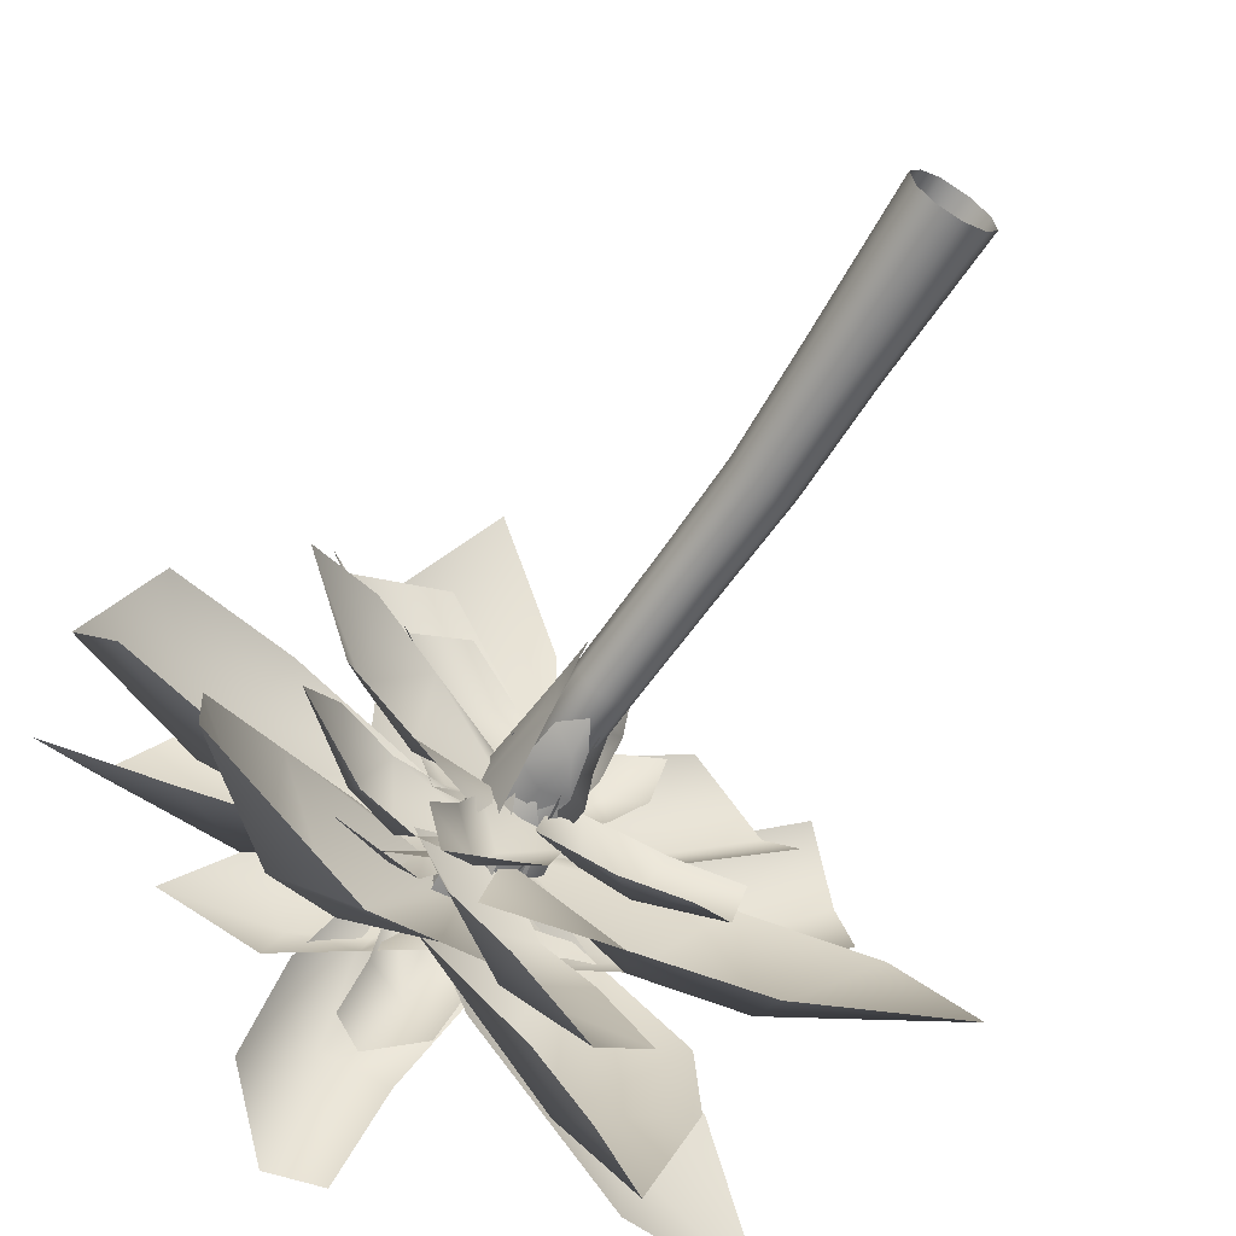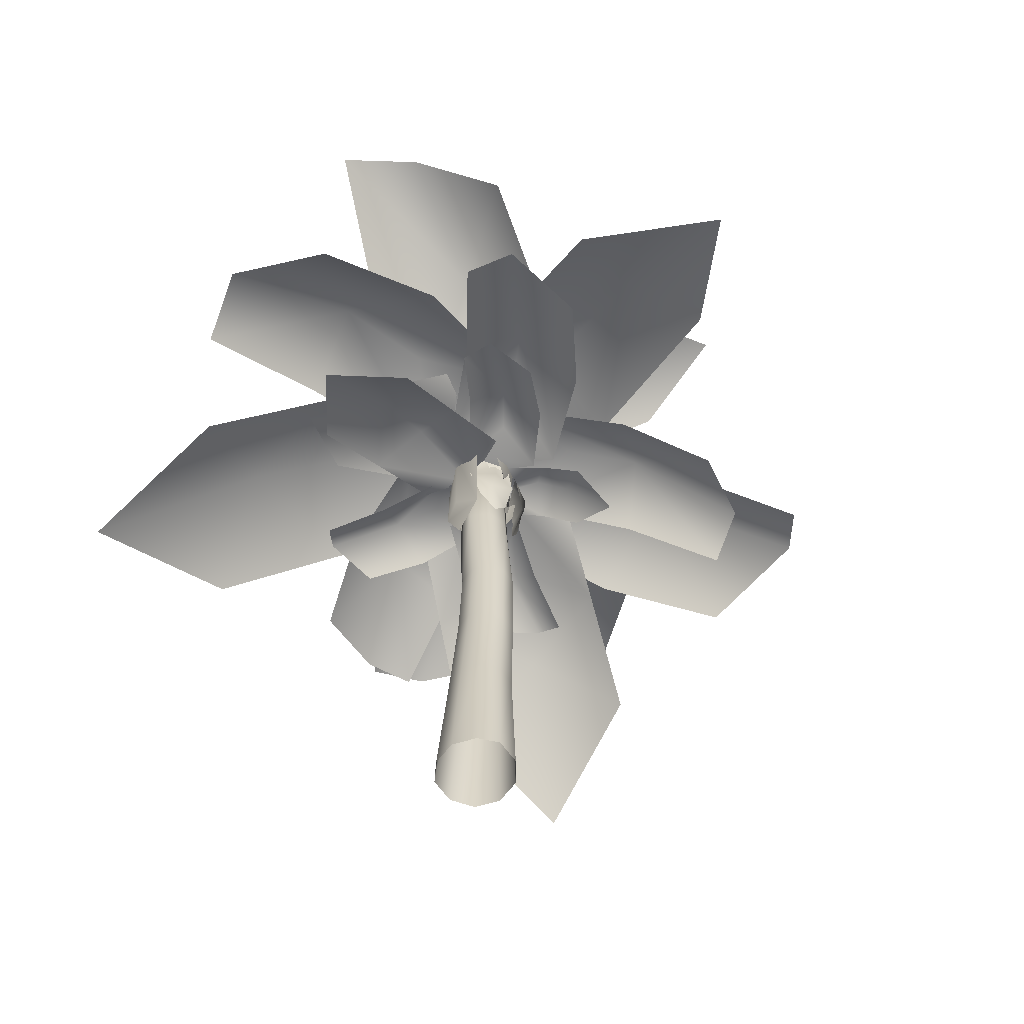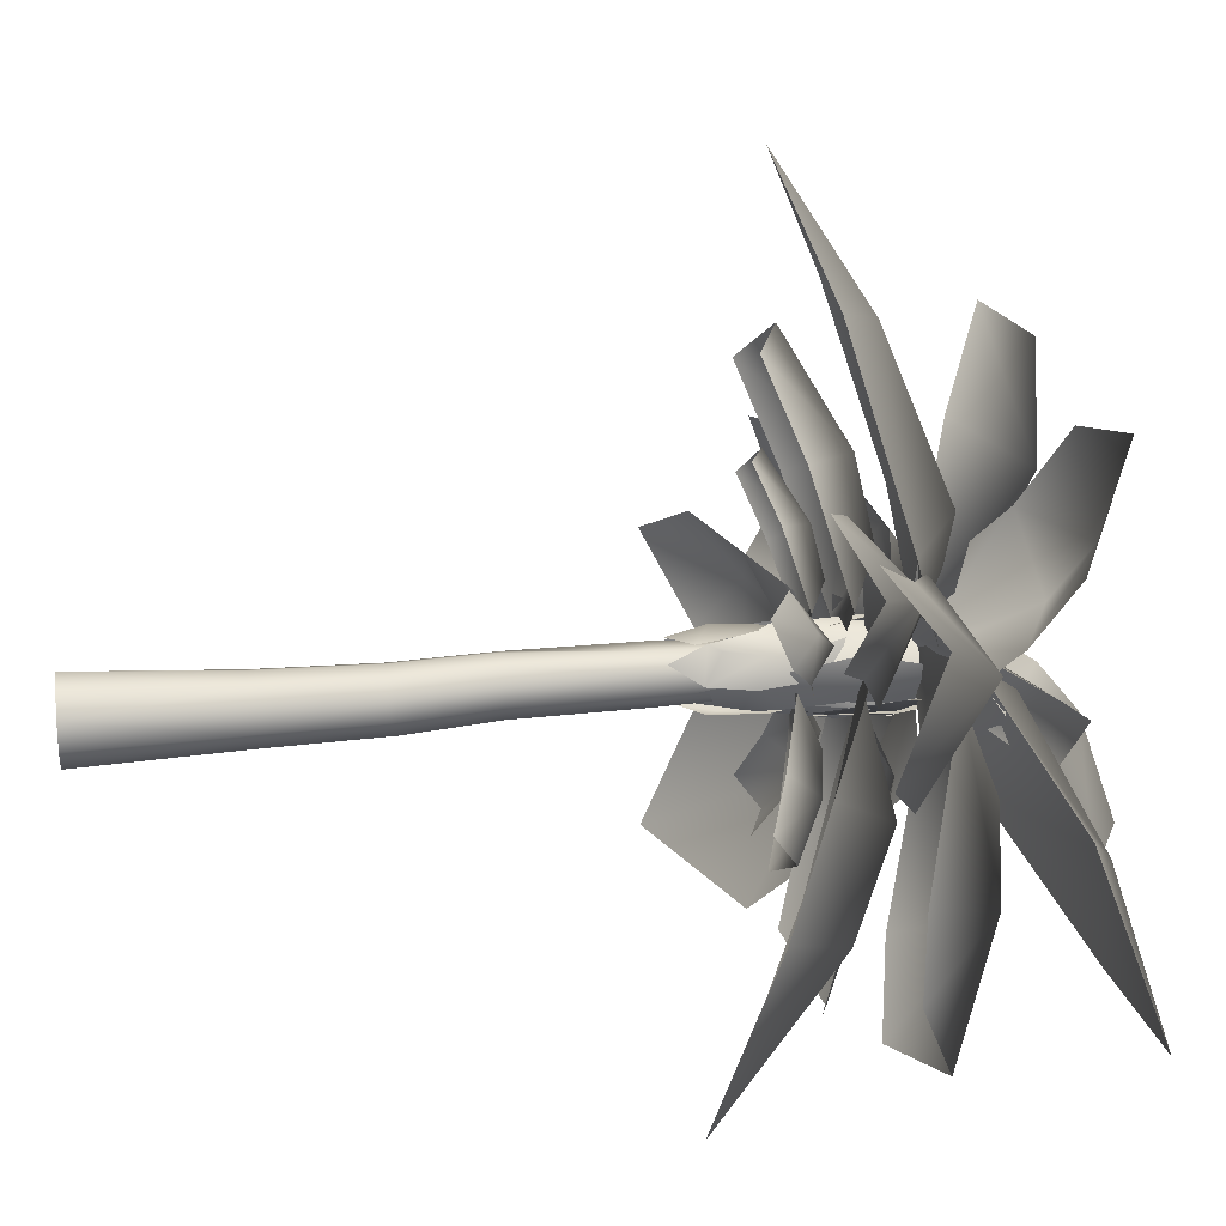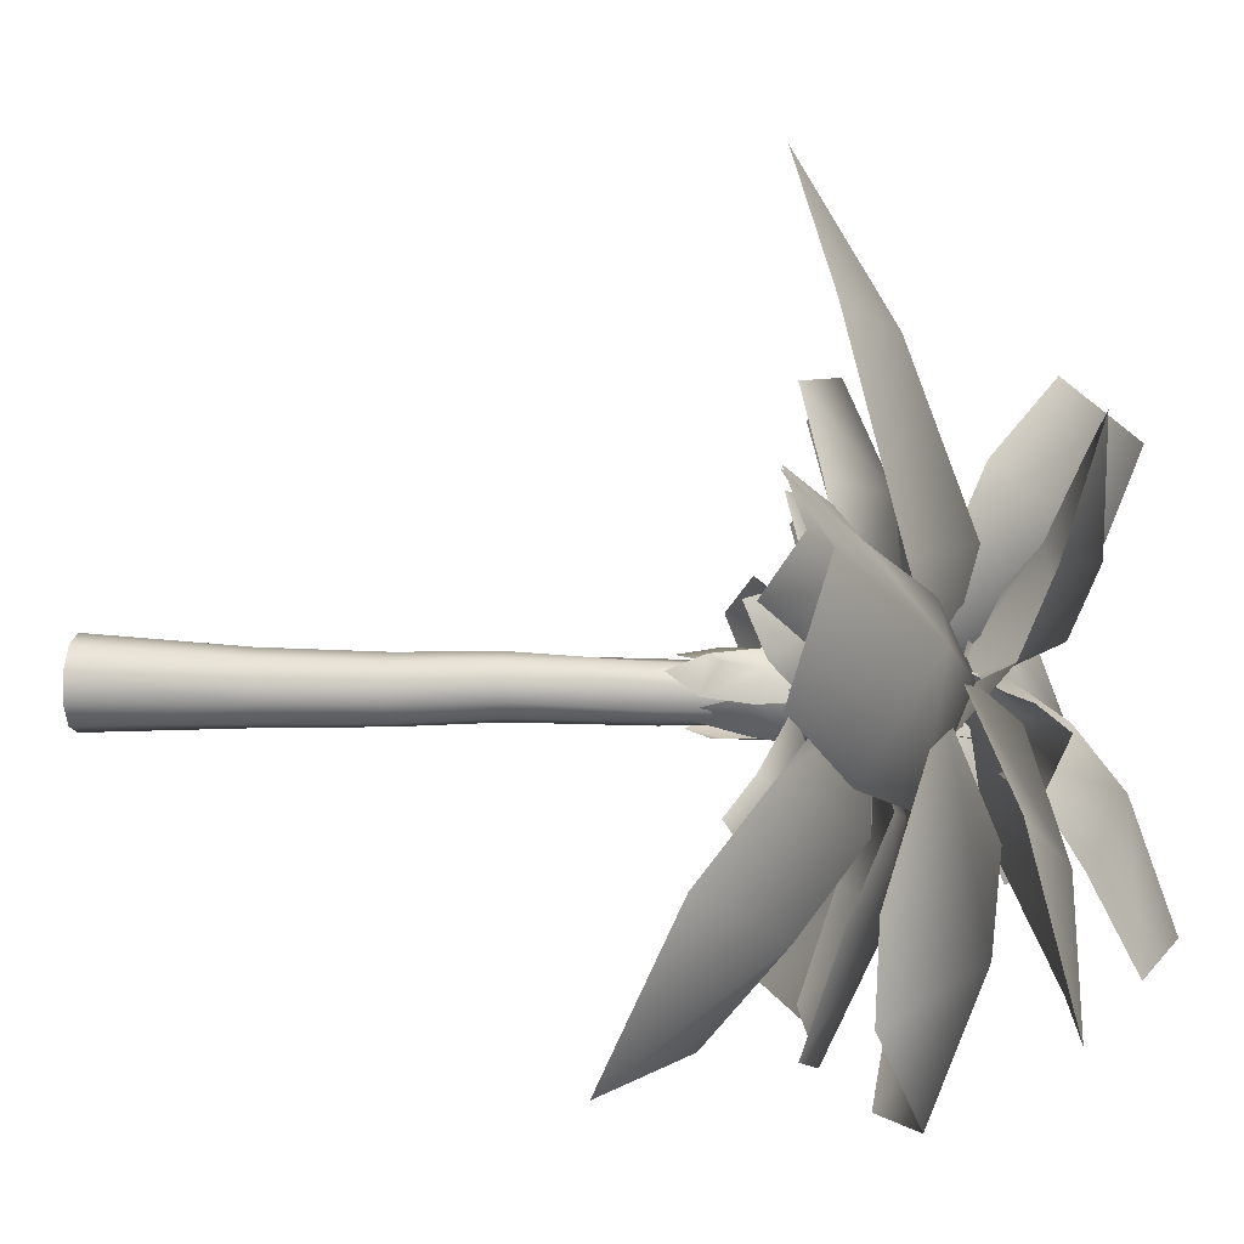
<metadata>
{"format":"obj","ext":"obj","renderer":"f3d","projection":"perspective","resolution":1024,"background":"white","views":[{"elev":-63.8,"azim":-31.9,"up":"+Z"},{"elev":-62.9,"azim":-44.5,"up":"+Y"},{"elev":26.7,"azim":82.8,"up":"+Z"},{"elev":11.9,"azim":98.3,"up":"+Z"}]}
</metadata>
<code>
o group1
v -5.215 74.8 -4.437
v -42.01 70.89 -1.671
v -1.323 74.73 0.775
v -4.392 74.26 12.15
v -39.06 66.11 -8.476
v -36.41 66.72 9.947
v -14.8 78.91 3.731
v -26.34 78.29 2.287
v -21.9 70.66 14.06
v -23.48 70.89 -6.354
v -3.309 77.59 -4.582
v 40.22 89.93 -15.89
v -2.077 74.03 3.748
v -2.197 74.97 1.783
v 3.091 74.68 8.079
v 24.06 88.25 -17.13
v 30.98 84.81 -0.5176
v 6.48 84.02 0.9218
v 23.65 88.58 -6.683
v 12.8 78.58 7
v 3.785 81.31 -10.25
v -9.214 74.56 -3.618
v -30.81 93.74 19.21
v -2.727 72.81 -1.993
v 3.775 74.57 8.015
v -38.49 90.37 13.72
v -22.65 85.78 26.54
v -5.02 82.86 5.823
v -14.73 90.31 12.55
v -9.348 80.01 20.83
v -26.34 83.71 6.026
v 2.108 76.43 10.69
v 37.19 70.4 21.33
v 0.7942 75.69 2.221
v 7.77 75.68 -7.054
v 31.79 65.62 26.46
v 36.2 66.61 8.388
v 12.04 80.19 5.64
v 22.67 78.44 11
v 24.36 71.12 -0.6182
v 18.86 71.43 18.36
v 6.759 76.65 5.818
v -5.874 62.48 48.41
v -1.299 76.82 1.502
v 0.5235 76.78 2.701
v -7.603 76.9 3.977
v 3.718 67.73 36.34
v -14.27 69.01 33.09
v -2.219 79.77 14.6
v -4.651 72.6 32.38
v -11.46 75.27 13.63
v 8.103 74.07 15.19
v -3.336 77.95 -7.631
v 18.96 76.93 -31.33
v 0.6924 77.8 0.1151
v 12.15 77.57 3.7
v 11.29 72.11 -32.53
v 22.64 73.04 -21.29
v 8.481 82.54 -9.184
v 13.06 82.05 -18.07
v 22.04 73.24 -11.67
v 5.939 73.2 -24.13
v 3.805 66.15 1.481
v 3.26 53.09 3.736
v 3.124 66.41 3.219
v 1.916 66.69 4.313
v 4.272 56.3 1.766
v 2.766 56.73 5.28
v 4.073 61.84 4.477
v 3.413 58 4.809
v 1.228 61.97 5.669
v 4.777 60.97 1.395
v -2.387 66.48 -1.778
v -0.2465 54.38 -2.201
v -0.6686 66.95 -1.829
v 1.05 67.02 -2.217
v -2.417 56.63 -1.402
v 1.243 56.95 -2.634
v -0.5138 62.34 -2.963
v 0.1979 58.17 -2.898
v 2.563 62.3 -2.162
v -3.06 61.26 -1.963
v 0.6064 65.78 4.736
v -1.1 53.37 4.229
v -0.9034 66.29 3.948
v -2.589 66.41 3.443
v 0.66 55.93 4.211
v -3.129 56.34 3.492
v -1.56 61.71 4.841
v -2.172 57.63 4.821
v -3.952 61.73 2.551
v 1.013 60.54 5.115
v 2.165 78.03 -2.432
v 1.924 53.42 -0.4824
v 2.76 78.88 -0.2139
v 3.787 79.02 1.907
v 1.302 60.22 -2.315
v 4.035 60.81 2.081
v 4.121 70.57 -0.523
v 4.568 63.13 -0.7702
v 3.994 70.5 3.914
v 2.024 68.57 -3.34
v -3.547 77.94 2.966
v -3.604 49.22 0.5178
v -2.896 78.78 1.089
v -2.72 79 -1.253
v -3.24 54.43 3.192
v -3.391 55.29 -1.951
v -4.48 68.01 0.4957
v -3.797 57.54 -0.1187
v -2.148 67.91 -3.296
v -4.131 65.32 3.923
v -2.775 79.47 -1.943
v -0.3723 63.18 -2.398
v -0.4586 80.1 -1.921
v 1.877 80.2 -2.351
v -2.842 66.19 -1.431
v 2.154 66.63 -2.894
v -0.3879 73.93 -3.461
v -0.5194 68.42 -3.289
v 3.909 73.83 -2.193
v -3.675 72.43 -2.225
v 3.087 79.4 1.354
v 1.424 58.4 4.095
v 1.125 79.88 2.943
v -1.109 80.43 3.354
v 3.29 62.14 2.036
v -0.8292 62.94 5.163
v 1.782 72.13 4.943
v 1.76 65.3 4.401
v -2.9 72.18 4.511
v 4.204 70.33 1.915
v -0.5369 79.45 -2.94
v 1.708 63.15 -2.162
v 1.516 80.06 -1.874
v 3.793 80.15 -1.198
v -0.9164 66.17 -2.439
v 4.204 66.58 -1.477
v 2.253 73.89 -3.176
v 2.022 68.37 -3.05
v 5.486 73.78 -0.1
v -1.251 72.41 -3.558
v -0.08192 78.88 5.061
v -1.956 62.66 2.977
v -1.318 79.56 3.14
v -2.953 79.72 1.438
v 0.2417 65.6 4.561
v -3.714 66.16 1.222
v -2.73 73.4 3.792
v -2.573 67.88 3.692
v -3.996 73.41 -0.4665
v 0.09134 71.82 5.815
v -3.518 79.45 1.014
v -2.202 63.2 -1.285
v -1.945 80.11 -0.6587
v -0.6958 80.24 -2.657
v -3.147 66.17 1.217
v -0.8813 66.68 -3.419
v -3.034 73.96 -1.835
v -2.979 68.44 -1.701
v 0.8051 73.9 -4.13
v -4.317 72.4 1.382
v 2.527 78.3 -1.181
v 3.584 62.12 1.628
v 1.628 78.9 0.9388
v 1.195 79.02 3.25
v 3.277 65.03 -1.077
v 2.84 65.57 4.051
v 3.611 72.92 1.71
v 3.997 67.42 1.671
v 0.9042 72.65 5.24
v 3.752 71.33 -1.73
v -11.52 76.19 5.648
v -33.84 55.76 -34.32
v -0.02581 76.06 -0.3023
v -1.714 76.07 1.39
v 4.689 76.09 -9.365
v -31.98 62.57 -16.26
v -14.77 63.79 -33.43
v -11.26 77.78 -12.06
v -20.46 71.84 -21.37
v -5.04 69.94 -21.4
v -21.75 69.38 -5.307
v 0.1444 78.4 -0.7842
v 0.8288 78.34 3.113
v 4.77 -0.3254 -0.557
v -2.039 78.42 0.3585
v 1.917 78.35 0.9179
v -3.413 -0.3254 -1.84
v -1.616 78.39 2.767
v -2.463 -0.3254 3.36
v 2.45 -0.3254 4.204
v 0.9128 -0.3254 -4.212
v 0.9766 38.78 -1.877
v 2.221 38.65 3.988
v 3.755 38.68 0.5913
v -2.259 38.81 -0.01986
v -1.46 38.73 3.611
v 4.391 -0.3254 2.196
v 3.441 -0.3254 -3.005
v -3.792 -0.3254 0.9129
v -1.85 -0.3254 -3.717
v -0.3132 -0.3254 4.698
v -1.135 78.41 -0.5639
v 1.31 78.37 -0.2182
v 1.733 78.34 2.19
v -0.4506 78.36 3.333
v -2.223 78.41 1.631
v 2.771 38.73 -1.088
v -0.9471 38.82 -1.469
v -2.46 38.78 1.917
v 0.3196 38.68 4.386
v 3.552 38.65 2.532
v -3.06 52.13 1.792
v 2.832 52.03 2.47
v 2.109 52.08 -1.087
v -1.532 52.14 -1.506
v -1.551 52.09 3.729
v -2.927 52.15 0.5134
v 2.761 52.05 0.02491
v 0.9072 52.04 3.98
v 0.3573 52.12 -1.882
v 0.235 16.13 4.013
v -1.088 16.27 -2.728
v -2.901 16.25 1.119
v 3.175 16.91 -2.271
v 3.986 16.07 1.955
v 1.125 16.22 -3.154
v 2.448 16.08 3.587
v -1.808 16.19 3.07
v -2.626 16.28 -1.096
v 4.261 16.1 -0.2595
v 4.256 28.45 0.07902
v -2.086 28.61 -0.6318
v -1.29 28.52 3.201
v 2.611 28.43 3.641
v 1.348 28.56 -2.557
v 4.022 28.42 2.122
v 3.242 29.25 -1.766
v -2.32 28.58 1.409
v -0.6855 28.6 -2.147
v 0.5887 28.46 4.046
v 6.041 83.09 -1.725
v -6.474 97.9 -21.3
v 2.281 79.95 2.244
v -6.168 79.78 3.551
v -1.25 94.76 -23.75
v -12.98 91.28 -17.41
v -1.958 87.96 -0.9081
v -4.642 93.03 -7.789
v -11.46 86.06 -7.266
v 1.291 89.59 -13.32
v 1.776 78.58 4.525
v 15.79 88.28 2.465
v -0.2838 77.85 1.308
v -0.02706 79.62 -3.695
v 16.5 85.18 5.036
v 13.99 86.1 -3.054
v 2.467 83.14 0.8974
v 7.173 86.1 1.125
v 7.44 83.54 -4.309
v 9.657 82.45 4.347
v 6.554 78.12 -0.4089
v 14.96 90.36 28.97
v -1.775 77.09 2.106
v -0.3833 76.94 1.293
v -6.55 79.12 6.728
v 16.35 86.78 16.45
v 1.96 88.97 24.2
v 1.799 87.43 7.085
v 6.607 90.27 15.01
v -2.655 85.09 14.68
v 11.09 83.5 7.239
v -5.217 79.21 0.04446
v -3.829 86.31 -15.78
v -1.812 77.68 1.591
v 3.47 77.72 0.09773
v -7.336 84.07 -15.48
v 1.358 82.59 -14.68
v -0.6131 82.36 -2.086
v -1.119 84.77 -7.18
v 3.399 80.45 -8.036
v -5.82 81.99 -8.406
v -1.949 79.18 7.215
v -24.71 86.95 -5.704
v 1.326 77.93 1.141
v 0.9973 77.89 2.393
v 1.435 79.24 -4.262
v -18.38 84.44 2.357
v -14.6 85.4 -10.24
v -4.696 84.58 -0.5171
v -11.93 86.88 -2.444
v -6.581 82.32 -7.252
v -10.17 81.81 4.786
v -4.481 66.21 2.714
v -13.98 64.16 16.48
v -0.613 66.14 3.282
v 2.55 66.04 7.538
v -15.59 62.02 13.46
v -8.183 62.25 17.78
v -3.309 68.3 7.921
v -7.119 67.63 11.81
v -2.566 64.13 13.86
v -10.17 64.11 8.938
v 5.228 64.44 1.194
v 19.13 62.26 -8.189
v 1.844 64.51 -0.7447
v 0.4877 64.59 -5.855
v 19.44 60.02 -4.85
v 14.18 60.57 -11.56
v 6.132 66.64 -4.021
v 11.1 65.89 -6.26
v 7.547 62.59 -9.912
v 12.78 62.23 -2.571
v 5.166 66.04 0.3174
v 11.84 60.71 12.02
v 1.766 66.08 2.145
v 2.261 66.07 1.632
v 0.4031 66.07 4.868
v 11.26 62.87 6.684
v 6.22 63.29 11.89
v 5.201 67.63 5.619
v 7.933 65.71 8.316
v 3.321 65.3 8.386
v 8.221 65.07 3.507
v -4.312 65.76 -1.869
v -8.643 63.91 -18.5
v -0.3678 65.69 -1.084
v 4.195 65.65 -4.111
v -11.26 61.66 -16.16
v -2.569 61.95 -17.79
v -1.346 67.99 -6.472
v -3.661 67.37 -11.56
v 1.478 63.8 -12.02
v -7.614 63.72 -9.887
v -3.459 65.78 6.729
v -28.18 54.68 2.372
v -2.11 65.83 -0.1289
v -1.956 65.81 1.156
v -4.401 65.92 -5.19
v -19.8 58.31 7.778
v -21.33 59.19 -5.283
v -10.98 66.73 0.6152
v -18.1 63.47 1.274
v -12.87 62.56 -5.236
v -11.63 62.04 7.253
v 6.389 73.31 -7.272
v 8.243 67.26 -29.87
v -0.3589 70.41 -0.7571
v -8.207 70.58 -4.396
v 13.5 66.01 -27.59
v -1.142 64.46 -27.32
v -0.03555 74.01 -9.401
v 2.313 72.95 -17.88
v -5.971 67.56 -17.37
v 10.06 69.69 -16.28
v -7.302 69.65 2.334
v -19.88 66.26 26.35
v -0.9557 69.54 2.499
v 4.986 69.38 8.744
v -23.06 62.79 21.79
v -10.27 63.16 27.32
v -4.385 73.02 10.5
v -9.753 71.91 17.5
v -2.003 66.24 19.91
v -15.23 66.2 13.46
v -4.691 70.48 5.258
v -23.65 62.64 -6.394
v -1.276 70.48 0.04178
v -1.581 70.47 1.153
v -1.469 70.54 -4.888
v -18.53 65.88 0.8056
v -15.41 66.6 -10.48
v -8.81 73.31 -2.242
v -14.92 70.43 -4.024
v -8.424 69.57 -7.674
v -11.6 69.18 3.042
v 7.754 71.32 0.3924
v 26.86 67.36 20.73
v 1.514 71.4 2.302
v -2.619 71.38 10.12
v 28.63 63.72 15.36
v 17.54 64.46 24.35
v 7.254 74.84 9.275
v 14.5 73.51 14.73
v 7.351 67.9 19.28
v 18.63 67.5 9.246
v -1.262 70.97 -10.35
v 36.79 51.73 -23.35
v 2.191 70.79 0.4613
v 0.9644 70.83 -1.253
v 9.427 70.61 5.917
v 20.8 58.22 -24.55
v 33.27 58.99 -7.088
v 14.29 71.92 -7.397
v 23.75 66.37 -13.87
v 21.35 64.8 -0.5855
v 9.771 64.59 -17.45
g leaves
f 1 4 3
f 1 7 4
f 1 8 7
f 1 10 8
f 2 8 5
f 6 8 2
f 6 9 8
f 7 8 4
f 8 9 4
f 8 10 5
f 12 19 17
f 13 20 14
f 14 20 18
f 14 21 11
f 15 20 13
f 16 19 12
f 16 21 19
f 18 20 19
f 18 21 14
f 19 20 17
f 19 21 18
f 22 25 24
f 22 28 25
f 22 29 28
f 22 31 29
f 23 29 26
f 27 29 23
f 27 30 29
f 28 29 25
f 29 30 25
f 29 31 26
f 32 35 34
f 32 38 35
f 32 39 38
f 32 41 39
f 33 39 36
f 37 39 33
f 37 40 39
f 38 39 35
f 39 40 35
f 39 41 36
f 43 50 48
f 44 51 45
f 45 51 49
f 45 52 42
f 46 51 44
f 47 50 43
f 47 52 50
f 49 51 50
f 49 52 45
f 50 51 48
f 50 52 49
f 54 60 58
f 55 56 53
f 56 59 53
f 56 60 59
f 56 61 60
f 57 60 54
f 57 62 60
f 59 60 53
f 60 61 58
f 60 62 53
f 65 69 63
f 66 69 65
f 66 71 69
f 67 68 64
f 67 70 68
f 67 72 69
f 68 70 69
f 69 70 67
f 69 71 68
f 69 72 63
f 74 80 78
f 75 81 79
f 75 82 73
f 76 81 75
f 77 80 74
f 77 82 80
f 79 81 80
f 79 82 75
f 80 81 78
f 80 82 79
f 84 90 88
f 85 91 89
f 85 92 83
f 86 91 85
f 87 90 84
f 87 92 90
f 89 91 90
f 89 92 85
f 90 91 88
f 90 92 89
f 95 99 93
f 96 99 95
f 96 101 99
f 97 98 94
f 97 100 98
f 97 102 99
f 98 100 99
f 99 100 97
f 99 101 98
f 99 102 93
f 105 109 103
f 106 109 105
f 106 111 109
f 107 108 104
f 107 110 108
f 107 112 109
f 108 110 109
f 109 110 107
f 109 111 108
f 109 112 103
f 114 120 118
f 115 121 119
f 115 122 113
f 116 121 115
f 117 120 114
f 117 122 120
f 119 121 120
f 119 122 115
f 120 121 118
f 120 122 119
f 125 129 123
f 126 129 125
f 126 131 129
f 127 128 124
f 127 130 128
f 127 132 129
f 128 130 129
f 129 130 127
f 129 131 128
f 129 132 123
f 134 140 138
f 135 141 139
f 135 142 133
f 136 141 135
f 137 140 134
f 137 142 140
f 139 141 140
f 139 142 135
f 140 141 138
f 140 142 139
f 144 150 148
f 145 151 149
f 145 152 143
f 146 151 145
f 147 150 144
f 147 152 150
f 149 151 150
f 149 152 145
f 150 151 148
f 150 152 149
f 154 160 158
f 155 161 159
f 155 162 153
f 156 161 155
f 157 160 154
f 157 162 160
f 159 161 160
f 159 162 155
f 160 161 158
f 160 162 159
f 164 170 168
f 165 171 169
f 165 172 163
f 166 171 165
f 167 170 164
f 167 172 170
f 169 171 170
f 169 172 165
f 170 171 168
f 170 172 169
f 174 181 179
f 175 180 176
f 175 182 180
f 176 183 173
f 177 182 175
f 178 181 174
f 178 183 181
f 180 182 181
f 180 183 176
f 181 182 179
f 181 183 180
f 243 246 245
f 243 249 246
f 243 250 249
f 243 252 250
f 244 250 247
f 248 250 244
f 248 251 250
f 249 250 246
f 250 251 246
f 250 252 247
f 253 256 255
f 253 259 256
f 253 260 259
f 253 262 260
f 254 260 257
f 258 260 254
f 258 261 260
f 259 260 256
f 260 261 256
f 260 262 257
f 264 271 269
f 265 270 266
f 265 272 270
f 266 273 263
f 267 272 265
f 268 271 264
f 268 273 271
f 270 272 271
f 270 273 266
f 271 272 269
f 271 273 270
f 275 281 279
f 276 277 274
f 277 280 274
f 277 281 280
f 277 282 281
f 278 281 275
f 278 283 281
f 280 281 274
f 281 282 279
f 281 283 274
f 285 292 290
f 286 291 287
f 286 293 291
f 287 294 284
f 288 293 286
f 289 292 285
f 289 294 292
f 291 293 292
f 291 294 287
f 292 293 290
f 292 294 291
f 295 298 297
f 295 301 298
f 295 302 301
f 295 304 302
f 296 302 299
f 300 302 296
f 300 303 302
f 301 302 298
f 302 303 298
f 302 304 299
f 305 308 307
f 305 311 308
f 305 312 311
f 305 314 312
f 306 312 309
f 310 312 306
f 310 313 312
f 311 312 308
f 312 313 308
f 312 314 309
f 316 323 321
f 317 322 318
f 317 324 322
f 318 325 315
f 319 324 317
f 320 323 316
f 320 325 323
f 322 324 323
f 322 325 318
f 323 324 321
f 323 325 322
f 327 333 331
f 328 329 326
f 329 332 326
f 329 333 332
f 329 334 333
f 330 333 327
f 330 335 333
f 332 333 326
f 333 334 331
f 333 335 326
f 337 344 342
f 338 343 339
f 338 345 343
f 339 346 336
f 340 345 338
f 341 344 337
f 341 346 344
f 343 345 344
f 343 346 339
f 344 345 342
f 344 346 343
f 347 350 349
f 347 353 350
f 347 354 353
f 347 356 354
f 348 354 351
f 352 354 348
f 352 355 354
f 353 354 350
f 354 355 350
f 354 356 351
f 357 360 359
f 357 363 360
f 357 364 363
f 357 366 364
f 358 364 361
f 362 364 358
f 362 365 364
f 363 364 360
f 364 365 360
f 364 366 361
f 368 375 373
f 369 374 370
f 369 376 374
f 370 377 367
f 371 376 369
f 372 375 368
f 372 377 375
f 374 376 375
f 374 377 370
f 375 376 373
f 375 377 374
f 379 385 383
f 380 381 378
f 381 384 378
f 381 385 384
f 381 386 385
f 382 385 379
f 382 387 385
f 384 385 378
f 385 386 383
f 385 387 378
f 389 396 394
f 390 395 391
f 390 397 395
f 391 398 388
f 392 397 390
f 393 396 389
f 393 398 396
f 395 397 396
f 395 398 391
f 396 397 394
f 396 398 395
g trunk
f 184 206 205
f 184 207 185
f 184 217 204
f 184 222 217
f 185 206 184
f 185 221 206
f 186 232 199
f 187 207 204
f 187 208 190
f 187 219 208
f 188 220 205
f 189 231 202
f 190 207 187
f 190 218 207
f 191 230 201
f 192 229 203
f 193 228 200
f 194 216 209
f 194 222 216
f 194 239 237
f 194 241 210
f 195 221 212
f 195 238 213
f 195 242 236
f 196 215 213
f 196 220 215
f 196 238 233
f 196 239 209
f 197 217 210
f 197 219 217
f 197 240 211
f 197 241 234
f 198 214 211
f 198 218 214
f 198 221 218
f 198 240 235
f 198 242 212
f 199 229 192
f 199 232 227
f 200 228 226
f 200 232 186
f 201 230 225
f 201 231 189
f 202 228 193
f 202 231 224
f 203 229 223
f 203 230 191
f 204 207 184
f 204 217 187
f 205 206 188
f 205 216 184
f 205 220 216
f 206 215 188
f 206 221 215
f 207 221 185
f 208 214 190
f 208 219 214
f 209 216 196
f 209 239 194
f 210 217 194
f 210 241 197
f 211 214 197
f 211 240 198
f 212 221 198
f 212 242 195
f 213 215 195
f 213 238 196
f 214 218 190
f 214 219 197
f 215 220 188
f 215 221 195
f 216 220 196
f 216 222 184
f 217 219 187
f 217 222 194
f 218 221 207
f 223 230 203
f 223 242 230
f 224 228 202
f 224 241 228
f 225 231 201
f 225 240 231
f 226 232 200
f 226 239 232
f 227 229 199
f 227 238 229
f 228 239 226
f 228 241 237
f 229 238 236
f 229 242 223
f 230 240 225
f 230 242 235
f 231 240 234
f 231 241 224
f 232 238 227
f 232 239 233
f 233 238 232
f 233 239 196
f 234 240 197
f 234 241 231
f 235 240 230
f 235 242 198
f 236 238 195
f 236 242 229
f 237 239 228
f 237 241 194

</code>
